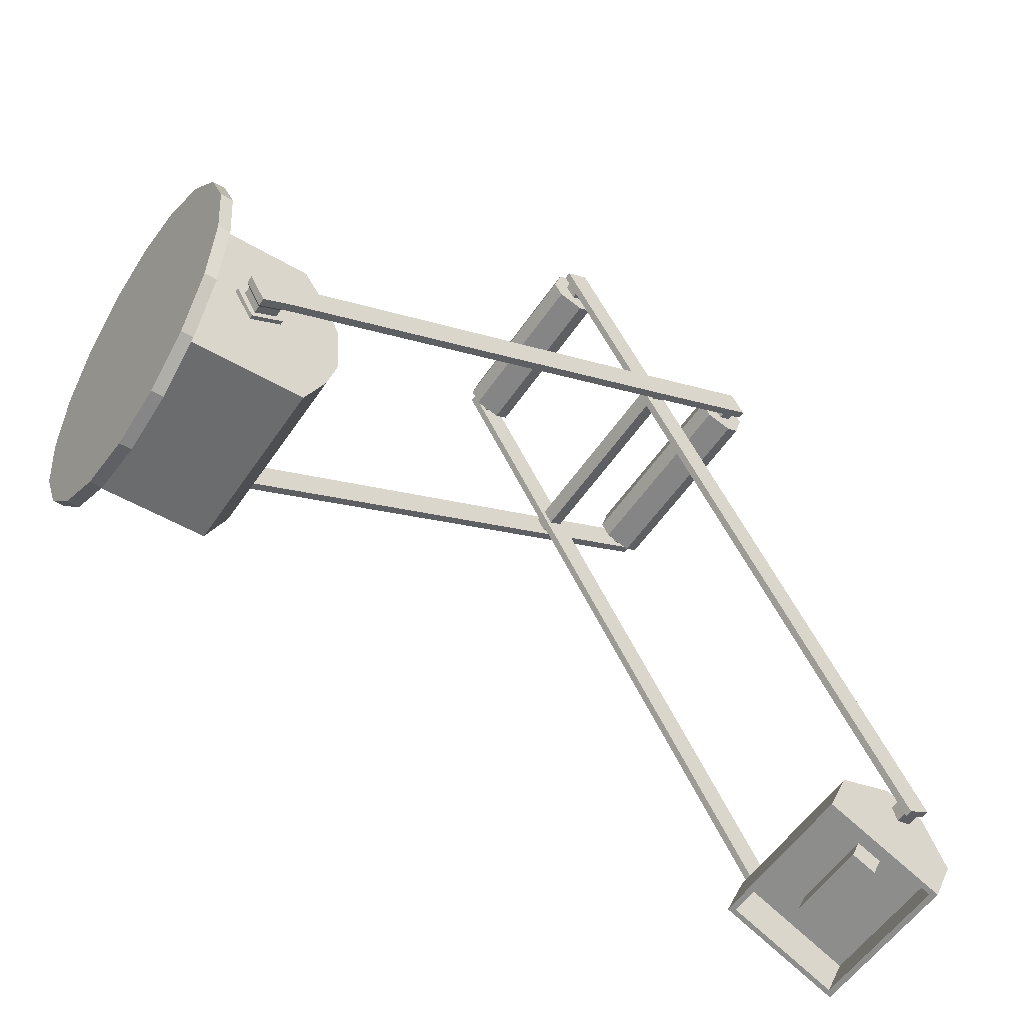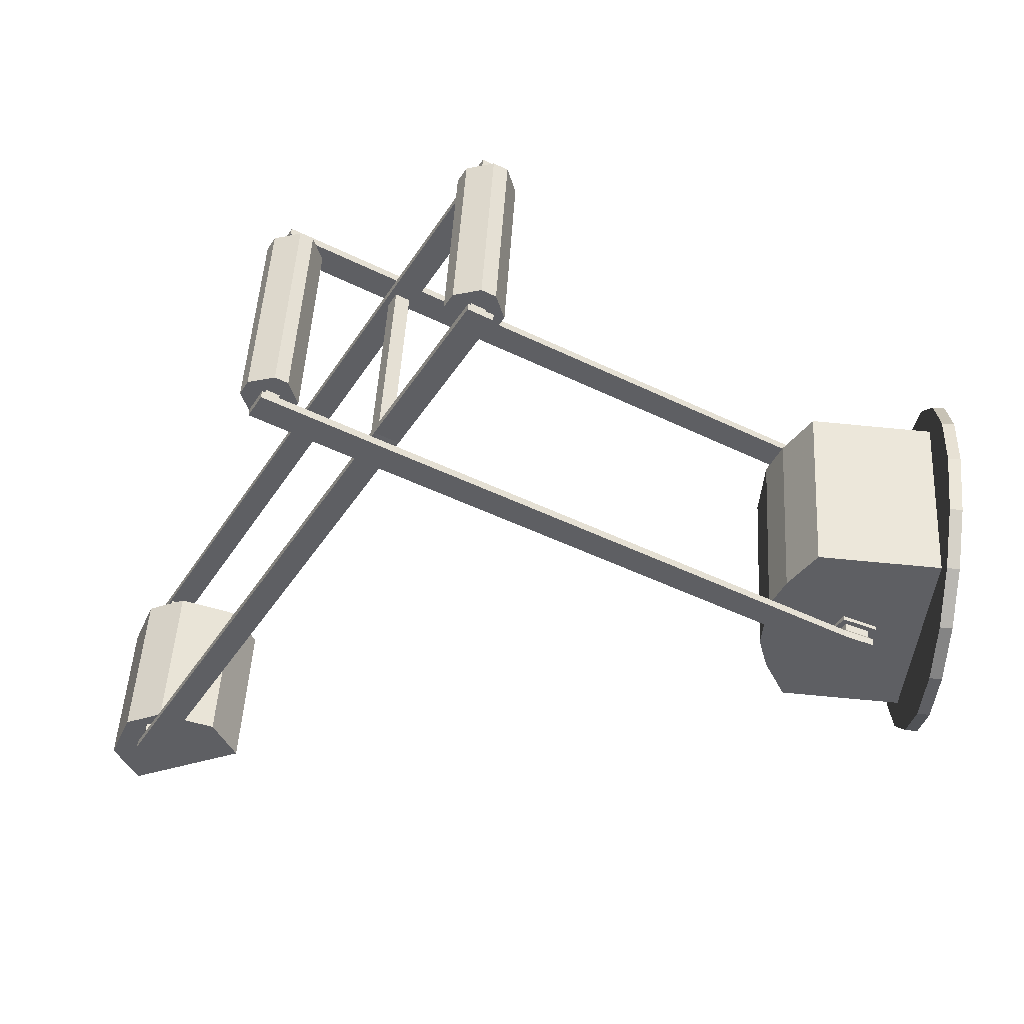
<metadata>
{"format":"obj","ext":"obj","renderer":"f3d","projection":"perspective","resolution":1024,"background":"white","views":[{"elev":-55.6,"azim":56.4,"up":"+Y"},{"elev":48.3,"azim":-86.7,"up":"+Y"}]}
</metadata>
<code>
v 0.1069 -0.3916 -0.4669
v 0.1069 -0.3957 -0.4507
v 0.09145 -0.3958 -0.4503
v 0.1069 -0.3777 -0.4461
v 0.09145 -0.3778 -0.4458
v 0.1069 -0.3736 -0.4624
v 0.09145 -0.3735 -0.4627
v 0.09145 -0.3915 -0.4673
v -0.1069 -0.3915 -0.4667
v -0.1069 -0.3738 -0.4623
v -0.09145 -0.3731 -0.4632
v -0.1069 -0.3778 -0.4463
v -0.09145 -0.3776 -0.4455
v -0.1069 -0.3955 -0.4508
v -0.09145 -0.3962 -0.4499
v -0.09145 -0.3917 -0.4676
v -0.1069 0.1785 -0.1339
v 0.1069 0.1785 -0.1339
v 0.1069 0.1864 -0.1483
v -0.1114 0.2309 -0.2289
v 0.1114 0.2309 -0.2289
v 0.1114 0.2599 -0.2373
v 0.1114 0.2412 -0.2476
v 0.1114 0.2672 -0.2506
v 0.1114 0.2486 -0.2609
v 0.1114 0.2589 -0.2795
v -0.1114 0.2672 -0.2506
v -0.1114 0.2132 -0.2804
v -0.1114 0.2318 -0.2701
v -0.1114 0.2421 -0.2888
v 0.1114 0.2421 -0.2888
v 0.1114 0.2318 -0.2701
v 0.1114 0.2132 -0.2804
v 0.1114 0.2058 -0.2671
v 0.1114 0.2245 -0.2568
v 0.1114 0.2142 -0.2381
v -0.1114 0.2058 -0.2671
v -0.1114 0.2245 -0.2568
v -0.1114 0.2142 -0.2381
v -0.1114 0.2412 -0.2476
v -0.1114 0.2599 -0.2373
v -0.1114 0.2486 -0.2609
v -0.1114 0.2589 -0.2795
v -0.09734 0.3257 -0.0527
v 0.09734 0.3257 -0.0527
v 0.09734 0.3339 -0.02401
v 0.09734 0.3441 -0.0425
v 0.09734 0.3623 -0.07538
v 0.09734 0.3521 -0.0569
v 0.09734 0.3336 -0.0671
v -0.09734 0.3336 -0.0671
v -0.09734 0.3521 -0.0569
v -0.09734 0.3623 -0.07538
v 0.09734 0.3797 -0.02289
v -0.09734 0.3797 -0.02289
v -0.09734 0.351 -0.01461
v 0.09734 0.351 -0.01461
v 0.09734 0.3612 -0.03309
v 0.09734 0.3876 -0.03729
v 0.09734 0.3691 -0.04749
v 0.09734 0.3793 -0.06598
v -0.09734 0.3876 -0.03729
v -0.09734 0.3441 -0.0425
v -0.09734 0.3339 -0.02401
v -0.09734 0.3612 -0.03309
v -0.09734 0.3691 -0.04749
v -0.09734 0.3793 -0.06598
v 0.1302 -0.1363 0.3868
v 0.1302 -0.1178 0.3568
v 0.1302 -0.09025 0.372
v 0.1043 -0.1026 0.409
v 0.1091 -0.1026 0.409
v 0.1091 -0.08615 0.3707
v 0.1043 -0.1408 0.3879
v 0.1091 -0.1408 0.3879
v 0.1043 -0.119 0.3525
v 0.1091 -0.119 0.3525
v 0.1043 -0.08615 0.3707
v 0.1091 -0.1056 0.4003
v 0.1091 -0.09406 0.3734
v 0.1091 -0.1322 0.3856
v 0.1091 -0.1168 0.3608
v 0.118 -0.1056 0.4003
v 0.118 -0.09406 0.3734
v 0.118 -0.1322 0.3856
v 0.118 -0.1168 0.3608
v 0.1215 -0.1042 0.4045
v 0.1215 -0.09025 0.372
v 0.1215 -0.1363 0.3868
v 0.1215 -0.1178 0.3568
v 0.1302 -0.1042 0.4045
v 0.1215 0.257 -0.2633
v 0.1302 0.257 -0.2633
v 0.1302 0.2294 -0.2785
v 0.1215 0.1531 -0.1403
v 0.1302 0.1531 -0.1403
v 0.1215 0.1807 -0.125
v 0.1302 0.1807 -0.125
v 0.1215 0.1675 -0.1664
v 0.1302 0.1675 -0.1664
v 0.1302 0.1951 -0.1512
v 0.1215 0.1951 -0.1512
v 0.1215 0.2161 -0.2544
v 0.1302 0.2161 -0.2544
v 0.1215 0.2436 -0.2391
v 0.1302 0.2436 -0.2391
v 0.1215 0.2294 -0.2785
v 0.1215 0.1615 -0.1427
v 0.1215 0.17 -0.158
v 0.1215 0.1782 -0.1335
v 0.1215 0.1867 -0.1488
v 0.1215 0.2245 -0.2568
v 0.1215 0.2318 -0.2701
v 0.1215 0.2412 -0.2476
v 0.1215 0.2486 -0.2609
v 0.116 0.1615 -0.1427
v 0.116 0.17 -0.158
v 0.116 0.1782 -0.1335
v 0.116 0.1867 -0.1488
v 0.1149 0.1534 -0.1407
v 0.1149 0.1673 -0.166
v 0.1149 0.1809 -0.1255
v 0.1149 0.1949 -0.1508
v 0.1149 -0.4039 -0.4483
v 0.1069 -0.4039 -0.4483
v 0.1069 -0.39 -0.4735
v 0.1069 0.1809 -0.1255
v 0.1069 0.1534 -0.1407
v 0.1149 0.3776 -0.04992
v 0.1069 0.3776 -0.04992
v 0.1069 0.3636 -0.02468
v 0.1069 0.1673 -0.166
v 0.1069 0.1949 -0.1508
v 0.1149 -0.3632 -0.4587
v 0.1069 -0.3632 -0.4587
v 0.1149 -0.3771 -0.4335
v 0.1069 -0.3771 -0.4335
v 0.1149 0.3357 -0.04007
v 0.1069 0.3357 -0.04007
v 0.1149 0.3497 -0.06531
v 0.1069 0.3497 -0.06531
v 0.1149 0.3636 -0.02468
v 0.1069 0.3521 -0.0569
v 0.1069 0.3691 -0.04749
v 0.1069 0.3441 -0.0425
v 0.1069 0.3612 -0.03309
v 0.1069 0.1618 -0.1432
v 0.1069 0.1697 -0.1575
v 0.1149 -0.39 -0.4735
v -0.1149 -0.3771 -0.4335
v -0.1149 -0.4039 -0.4483
v -0.1069 -0.4039 -0.4483
v -0.1149 -0.3632 -0.4587
v -0.1149 -0.39 -0.4735
v -0.1069 -0.3632 -0.4587
v -0.1069 -0.39 -0.4735
v -0.1069 0.1864 -0.1483
v -0.1069 0.1618 -0.1432
v -0.1069 0.1697 -0.1575
v -0.1069 0.1949 -0.1508
v -0.1069 0.1809 -0.1255
v -0.1069 0.1534 -0.1407
v -0.1069 0.1673 -0.166
v -0.1069 0.3612 -0.03309
v -0.1069 0.3441 -0.0425
v -0.1069 0.3521 -0.0569
v -0.1069 0.3691 -0.04749
v -0.1069 0.3636 -0.02468
v -0.1069 0.3357 -0.04007
v -0.1069 0.3497 -0.06531
v -0.1069 0.3776 -0.04992
v -0.1149 0.3497 -0.06531
v -0.1149 0.3776 -0.04992
v -0.1149 0.3357 -0.04007
v -0.1149 0.3636 -0.02468
v -0.1149 0.1949 -0.1508
v -0.1149 0.1809 -0.1255
v -0.1069 -0.3771 -0.4335
v -0.1149 0.1534 -0.1407
v -0.1149 0.1673 -0.166
v -0.116 0.1867 -0.1488
v -0.116 0.1782 -0.1335
v -0.116 0.1615 -0.1427
v -0.116 0.17 -0.158
v -0.1215 0.2486 -0.2609
v -0.1215 0.2412 -0.2476
v -0.1215 0.2245 -0.2568
v -0.1215 0.2318 -0.2701
v -0.1215 0.1867 -0.1488
v -0.1215 0.1782 -0.1335
v -0.1215 0.1615 -0.1427
v -0.1215 0.17 -0.158
v -0.1215 0.257 -0.2633
v -0.1215 0.2436 -0.2391
v -0.1215 0.2161 -0.2544
v -0.1215 0.2294 -0.2785
v -0.1215 0.1951 -0.1512
v -0.1215 0.1807 -0.125
v -0.1215 0.1531 -0.1403
v -0.1215 0.1675 -0.1664
v -0.1302 0.2436 -0.2391
v -0.1302 0.257 -0.2633
v -0.1302 0.2294 -0.2785
v -0.1302 0.2161 -0.2544
v -0.1302 0.1951 -0.1512
v -0.1302 0.1675 -0.1664
v -0.1302 0.1807 -0.125
v -0.1302 0.1531 -0.1403
v -0.1302 -0.09025 0.372
v -0.1215 -0.09025 0.372
v -0.1215 -0.1178 0.3568
v -0.1302 -0.1178 0.3568
v -0.1215 -0.1363 0.3868
v -0.1302 -0.1363 0.3868
v -0.1215 -0.1042 0.4045
v -0.1302 -0.1042 0.4045
v -0.118 -0.1168 0.3608
v -0.118 -0.1322 0.3856
v -0.118 -0.1056 0.4003
v -0.118 -0.09406 0.3734
v -0.1091 -0.1168 0.3608
v -0.1091 -0.1322 0.3856
v -0.1091 -0.1056 0.4003
v -0.1091 -0.09406 0.3734
v -0.1091 -0.119 0.3525
v -0.1091 -0.1408 0.3879
v -0.1091 -0.1026 0.409
v -0.1091 -0.08615 0.3707
v -0.1043 -0.119 0.3525
v -0.1043 -0.1408 0.3879
v -0.1043 -0.1026 0.409
v -0.1043 -0.08615 0.3707
v -0.05547 0.004568 0.4686
v -0.06521 0.05935 0.4725
v -2.238e-08 0.07082 0.4733
v 0.05547 0.004568 0.4686
v 0.05547 -0.2433 0.4508
v 0.06521 -0.2981 0.4469
v -8.261e-08 -0.3095 0.4461
v -0.05547 -0.2433 0.4508
v 0.06521 -0.2991 0.461
v 0.1226 -0.265 0.4493
v 0.1226 -0.266 0.4633
v 0.1651 -0.2144 0.4529
v 0.1651 -0.2155 0.467
v 0.1878 -0.1524 0.4573
v 0.1878 -0.1534 0.4714
v 0.1878 -0.08633 0.4621
v 0.1878 -0.08734 0.4761
v 0.1651 -0.02427 0.4665
v 0.1651 -0.02527 0.4806
v 0.1226 0.02633 0.4701
v 0.1226 0.02532 0.4842
v 0.06521 0.05935 0.4725
v 0.06521 0.05835 0.4866
v -2.465e-08 0.06982 0.4874
v 0.1043 0.004568 0.4686
v 0.1043 -0.03847 0.4655
v 0.1043 -0.09126 0.4617
v 0.1043 -0.1474 0.4577
v 0.1043 -0.2002 0.4539
v 0.1043 -0.2433 0.4508
v -0.06521 -0.2981 0.4469
v -0.1226 -0.265 0.4493
v -0.1043 -0.2433 0.4508
v -0.1651 -0.2144 0.4529
v -0.1043 -0.2002 0.4539
v -0.1878 -0.1524 0.4573
v -0.1043 -0.1474 0.4577
v -0.1878 -0.08633 0.4621
v -0.1043 -0.09126 0.4617
v -0.1651 -0.02427 0.4665
v -0.1043 -0.03847 0.4655
v -0.1226 0.02633 0.4701
v -0.1043 0.004568 0.4686
v -8.488e-08 -0.3105 0.4601
v -0.06521 0.05835 0.4866
v -0.1226 0.02532 0.4842
v -0.1651 -0.02527 0.4806
v -0.1878 -0.08734 0.4761
v -0.1878 -0.1534 0.4714
v -0.1651 -0.2155 0.467
v -0.1226 -0.266 0.4633
v -0.06521 -0.2991 0.461
v 0.1043 0.01434 0.3322
v 0.1043 -0.03327 0.3013
v 0.05213 -0.03327 0.3013
v 0.05547 0.01434 0.3322
v 0.1043 -0.07121 0.2849
v 0.1043 -0.182 0.2907
v 0.1043 -0.14 0.28
v 0.1043 -0.2335 0.3144
v 0.05547 -0.2335 0.3144
v 0.05213 -0.182 0.2907
v 0.05213 -0.14 0.28
v 0.05213 -0.07121 0.2849
v -0.1043 -0.14 0.28
v -0.1043 -0.07121 0.2849
v -0.05547 0.01434 0.3322
v -0.05213 -0.03327 0.3013
v -0.05213 -0.07121 0.2849
v -0.05213 -0.14 0.28
v -0.05213 -0.182 0.2907
v -0.1043 -0.03327 0.3013
v -0.1043 -0.182 0.2907
v -0.05547 -0.2335 0.3144
v -0.1043 -0.2335 0.3144
v -0.1043 0.01434 0.3322
v 0.09145 -0.3521 -0.4436
v 0.09145 -0.3722 -0.4876
v 0.09145 -0.3736 -0.3807
v 0.09145 -0.4338 -0.5126
v -0.09145 -0.3722 -0.4876
v -0.09145 -0.4338 -0.5126
v -0.09145 -0.3736 -0.3807
v 0.08525 -0.3821 -0.3836
v 0.04767 -0.4035 -0.4304
v 0.04767 -0.4158 -0.4575
v -0.08525 -0.3821 -0.3836
v -0.04767 -0.4035 -0.4304
v -0.08525 -0.4372 -0.5043
v -0.04767 -0.4158 -0.4575
v 0.08525 -0.4372 -0.5043
v 0.08525 -0.4303 -0.3616
v -0.08525 -0.4303 -0.3616
v -0.08525 -0.4854 -0.4823
v 0.08525 -0.4854 -0.4823
v 0.09145 -0.4277 -0.356
v -0.09145 -0.4277 -0.356
v -0.09145 -0.4879 -0.4879
v 0.09145 -0.4879 -0.4879
v -0.09145 -0.3521 -0.4436
v 0.04767 -0.4282 -0.4191
v 0.04767 -0.4406 -0.4462
v -0.04767 -0.4282 -0.4191
v -0.04767 -0.4406 -0.4462
f 1 2 3
f 2 4 5
f 4 6 7
f 6 1 8
f 9 10 11
f 10 12 13
f 12 14 15
f 14 9 16
f 17 18 19
f 20 21 22
f 21 23 22
f 24 25 26
f 27 24 26
f 28 29 30
f 31 32 33
f 34 35 36
f 37 34 36
f 35 34 33
f 29 28 37
f 38 37 39
f 23 21 36
f 38 39 20
f 40 20 41
f 25 24 22
f 40 41 27
f 42 27 43
f 32 31 26
f 33 28 30
f 42 43 30
f 44 45 46
f 45 47 46
f 48 49 50
f 51 52 53
f 54 55 56
f 57 58 54
f 59 60 61
f 62 59 61
f 47 45 50
f 52 51 44
f 63 44 64
f 58 57 46
f 63 64 56
f 65 56 55
f 60 59 54
f 65 55 62
f 66 62 67
f 49 48 61
f 50 51 53
f 66 67 53
f 27 41 22
f 30 43 26
f 37 28 33
f 20 39 36
f 56 64 46
f 62 55 54
f 53 67 61
f 44 51 50
f 68 69 70
f 71 72 73
f 74 75 72
f 76 77 75
f 78 73 77
f 72 79 80
f 75 81 79
f 77 82 81
f 73 80 82
f 79 83 84
f 81 85 83
f 82 86 85
f 80 84 86
f 83 87 88
f 85 89 87
f 86 90 89
f 84 88 90
f 87 91 70
f 89 68 91
f 90 69 68
f 92 93 94
f 90 95 96
f 88 97 95
f 70 98 97
f 69 96 98
f 95 99 100
f 98 101 102
f 96 100 101
f 99 103 104
f 102 105 103
f 101 106 105
f 100 104 106
f 103 107 94
f 106 93 92
f 104 94 93
f 95 108 109
f 97 110 108
f 102 111 110
f 99 109 111
f 103 112 113
f 105 114 112
f 92 115 114
f 107 113 115
f 108 116 117
f 110 118 116
f 111 119 118
f 109 117 119
f 112 35 32
f 114 23 35
f 115 25 23
f 113 32 25
f 116 120 121
f 118 122 120
f 119 123 122
f 117 121 123
f 124 125 126
f 122 127 128
f 129 130 131
f 121 132 133
f 121 134 135
f 120 136 134
f 128 137 136
f 132 135 137
f 122 138 139
f 123 140 138
f 133 141 140
f 127 139 141
f 138 142 131
f 140 129 142
f 141 130 129
f 141 143 144
f 139 145 143
f 131 146 145
f 130 144 146
f 143 49 60
f 145 47 49
f 146 58 47
f 144 60 58
f 128 147 148
f 127 18 147
f 133 19 18
f 132 148 19
f 134 149 126
f 136 124 149
f 137 125 124
f 150 151 152
f 153 154 151
f 155 156 154
f 157 19 148
f 158 147 18
f 159 148 147
f 160 157 159
f 161 17 157
f 162 158 17
f 163 159 158
f 164 65 66
f 165 63 65
f 166 52 63
f 167 66 52
f 168 164 167
f 169 165 164
f 170 166 165
f 171 167 166
f 172 173 171
f 174 175 173
f 169 168 175
f 160 170 169
f 176 172 170
f 177 174 172
f 161 169 174
f 162 178 155
f 179 150 178
f 180 153 150
f 163 155 153
f 176 160 163
f 175 168 171
f 179 162 161
f 154 156 152
f 181 176 180
f 182 177 176
f 183 179 177
f 184 180 179
f 185 42 29
f 186 40 42
f 187 38 40
f 188 29 38
f 189 181 184
f 190 182 181
f 191 183 182
f 192 184 183
f 193 185 188
f 194 186 185
f 195 187 186
f 196 188 187
f 197 189 192
f 198 190 189
f 199 191 190
f 200 192 191
f 201 202 203
f 194 193 202
f 204 203 196
f 205 201 204
f 197 194 201
f 200 195 194
f 206 204 195
f 207 205 206
f 198 197 205
f 208 206 200
f 209 207 208
f 210 198 207
f 211 199 198
f 212 208 199
f 196 203 202
f 213 214 212
f 215 216 214
f 210 209 216
f 217 211 210
f 218 213 211
f 219 215 213
f 220 210 215
f 221 217 220
f 222 218 217
f 223 219 218
f 224 220 219
f 225 221 224
f 226 222 221
f 227 223 222
f 228 224 223
f 229 225 228
f 230 226 225
f 231 227 226
f 232 228 227
f 216 209 212
f 126 1 6
f 135 6 4
f 137 4 2
f 125 2 1
f 152 14 12
f 178 12 10
f 155 10 9
f 156 9 14
f 233 234 235
f 236 233 235
f 237 238 239
f 240 237 239
f 239 238 241
f 238 242 243
f 242 244 245
f 244 246 247
f 246 248 249
f 248 250 251
f 250 252 253
f 252 254 255
f 254 235 256
f 252 257 236
f 250 258 257
f 248 259 258
f 246 260 259
f 244 261 260
f 242 262 261
f 238 237 262
f 263 240 239
f 264 265 240
f 266 267 265
f 268 269 267
f 270 271 269
f 272 273 271
f 274 275 273
f 234 233 275
f 235 254 236
f 276 241 243
f 277 256 235
f 278 277 234
f 279 278 274
f 280 279 272
f 281 280 270
f 282 281 268
f 283 282 266
f 284 283 264
f 276 284 263
f 285 286 287
f 257 285 288
f 258 286 285
f 259 289 286
f 261 290 291
f 262 292 290
f 237 293 292
f 294 290 292
f 295 291 290
f 296 289 291
f 287 286 289
f 259 71 78
f 260 74 71
f 291 74 260
f 289 78 76
f 297 229 232
f 269 230 297
f 271 231 230
f 298 232 271
f 299 288 287
f 300 287 296
f 301 296 295
f 302 295 294
f 303 294 293
f 301 298 304
f 302 297 298
f 303 305 297
f 306 307 305
f 240 306 293
f 265 307 306
f 267 305 307
f 269 297 305
f 273 304 298
f 275 308 304
f 233 299 308
f 236 288 299
f 299 300 304
f 230 229 297
f 232 231 271
f 291 76 74
f 309 7 310
f 311 5 309
f 312 3 311
f 310 7 8
f 313 11 13
f 314 16 11
f 15 16 314
f 13 15 315
f 316 317 318
f 319 320 317
f 321 322 320
f 323 318 322
f 324 316 323
f 325 319 316
f 326 321 319
f 327 323 321
f 328 324 327
f 329 325 324
f 330 326 325
f 331 327 326
f 313 332 309
f 332 315 311
f 330 329 315
f 328 331 312
f 310 312 314
f 331 330 314
f 329 328 311
f 315 332 13
f 314 315 15
f 312 8 3
f 311 3 5
f 309 5 7
f 317 333 334
f 320 335 333
f 322 336 335
f 318 334 336
f 336 334 333
f 1 3 8
f 2 5 3
f 4 7 5
f 6 8 7
f 9 11 16
f 10 13 11
f 12 15 13
f 14 16 15
f 17 19 157
f 20 22 41
f 27 26 43
f 37 36 39
f 35 33 32
f 29 37 38
f 23 36 35
f 38 20 40
f 25 22 23
f 40 27 42
f 32 26 25
f 33 30 31
f 42 30 29
f 44 46 64
f 54 56 57
f 62 61 67
f 47 50 49
f 52 44 63
f 58 46 47
f 63 56 65
f 60 54 58
f 65 62 66
f 49 61 60
f 50 53 48
f 66 53 52
f 27 22 24
f 30 26 31
f 37 33 34
f 20 36 21
f 56 46 57
f 62 54 59
f 53 61 48
f 44 50 45
f 68 70 91
f 71 73 78
f 74 72 71
f 76 75 74
f 78 77 76
f 72 80 73
f 75 79 72
f 77 81 75
f 73 82 77
f 79 84 80
f 81 83 79
f 82 85 81
f 80 86 82
f 83 88 84
f 85 87 83
f 86 89 85
f 84 90 86
f 87 70 88
f 89 91 87
f 90 68 89
f 92 94 107
f 90 96 69
f 88 95 90
f 70 97 88
f 69 98 70
f 95 100 96
f 98 102 97
f 96 101 98
f 99 104 100
f 102 103 99
f 101 105 102
f 100 106 101
f 103 94 104
f 106 92 105
f 104 93 106
f 95 109 99
f 97 108 95
f 102 110 97
f 99 111 102
f 103 113 107
f 105 112 103
f 92 114 105
f 107 115 92
f 108 117 109
f 110 116 108
f 111 118 110
f 109 119 111
f 112 32 113
f 114 35 112
f 115 23 114
f 113 25 115
f 116 121 117
f 118 120 116
f 119 122 118
f 117 123 119
f 124 126 149
f 122 128 120
f 129 131 142
f 121 133 123
f 121 135 132
f 120 134 121
f 128 136 120
f 132 137 128
f 122 139 127
f 123 138 122
f 133 140 123
f 127 141 133
f 138 131 139
f 140 142 138
f 141 129 140
f 141 144 130
f 139 143 141
f 131 145 139
f 130 146 131
f 143 60 144
f 145 49 143
f 146 47 145
f 144 58 146
f 128 148 132
f 127 147 128
f 133 18 127
f 132 19 133
f 134 126 135
f 136 149 134
f 137 124 136
f 150 152 178
f 153 151 150
f 155 154 153
f 157 148 159
f 158 18 17
f 159 147 158
f 160 159 163
f 161 157 160
f 162 17 161
f 163 158 162
f 164 66 167
f 165 65 164
f 166 63 165
f 167 52 166
f 168 167 171
f 169 164 168
f 170 165 169
f 171 166 170
f 172 171 170
f 174 173 172
f 169 175 174
f 160 169 161
f 176 170 160
f 177 172 176
f 161 174 177
f 162 155 163
f 179 178 162
f 180 150 179
f 163 153 180
f 176 163 180
f 175 171 173
f 179 161 177
f 154 152 151
f 181 180 184
f 182 176 181
f 183 177 182
f 184 179 183
f 185 29 188
f 186 42 185
f 187 40 186
f 188 38 187
f 189 184 192
f 190 181 189
f 191 182 190
f 192 183 191
f 193 188 196
f 194 185 193
f 195 186 194
f 196 187 195
f 197 192 200
f 198 189 197
f 199 190 198
f 200 191 199
f 201 203 204
f 194 202 201
f 204 196 195
f 205 204 206
f 197 201 205
f 200 194 197
f 206 195 200
f 207 206 208
f 198 205 207
f 208 200 199
f 209 208 212
f 210 207 209
f 211 198 210
f 212 199 211
f 196 202 193
f 213 212 211
f 215 214 213
f 210 216 215
f 217 210 220
f 218 211 217
f 219 213 218
f 220 215 219
f 221 220 224
f 222 217 221
f 223 218 222
f 224 219 223
f 225 224 228
f 226 221 225
f 227 222 226
f 228 223 227
f 229 228 232
f 230 225 229
f 231 226 230
f 232 227 231
f 216 212 214
f 126 6 135
f 135 4 137
f 137 2 125
f 125 1 126
f 152 12 178
f 178 10 155
f 155 9 156
f 156 14 152
f 239 241 276
f 238 243 241
f 242 245 243
f 244 247 245
f 246 249 247
f 248 251 249
f 250 253 251
f 252 255 253
f 254 256 255
f 252 236 254
f 250 257 252
f 248 258 250
f 246 259 248
f 244 260 246
f 242 261 244
f 238 262 242
f 264 240 263
f 266 265 264
f 268 267 266
f 270 269 268
f 272 271 270
f 274 273 272
f 234 275 274
f 276 243 245
f 276 245 247
f 276 247 249
f 276 249 251
f 276 251 253
f 276 253 255
f 276 255 256
f 276 256 277
f 276 277 278
f 276 278 279
f 276 279 280
f 276 280 281
f 276 281 282
f 276 282 283
f 276 283 284
f 277 235 234
f 278 234 274
f 279 274 272
f 280 272 270
f 281 270 268
f 282 268 266
f 283 266 264
f 284 264 263
f 276 263 239
f 285 287 288
f 257 288 236
f 258 285 257
f 259 286 258
f 261 291 260
f 262 290 261
f 237 292 262
f 294 292 293
f 295 290 294
f 296 291 295
f 287 289 296
f 259 78 289
f 260 71 259
f 289 76 291
f 297 232 298
f 271 230 269
f 299 287 300
f 300 296 301
f 301 295 302
f 302 294 303
f 303 293 306
f 301 304 300
f 302 298 301
f 303 297 302
f 306 305 303
f 240 293 237
f 265 306 240
f 267 307 265
f 269 305 267
f 273 298 271
f 275 304 273
f 233 308 275
f 236 299 233
f 299 304 308
f 310 8 312
f 313 13 332
f 314 11 313
f 316 318 323
f 319 317 316
f 321 320 319
f 323 322 321
f 324 323 327
f 325 316 324
f 326 319 325
f 327 321 326
f 328 327 331
f 329 324 328
f 330 325 329
f 331 326 330
f 313 309 310
f 332 311 309
f 330 315 314
f 328 312 311
f 310 314 313
f 331 314 312
f 329 311 315
f 317 334 318
f 320 333 317
f 322 335 320
f 318 336 322
f 336 333 335

</code>
